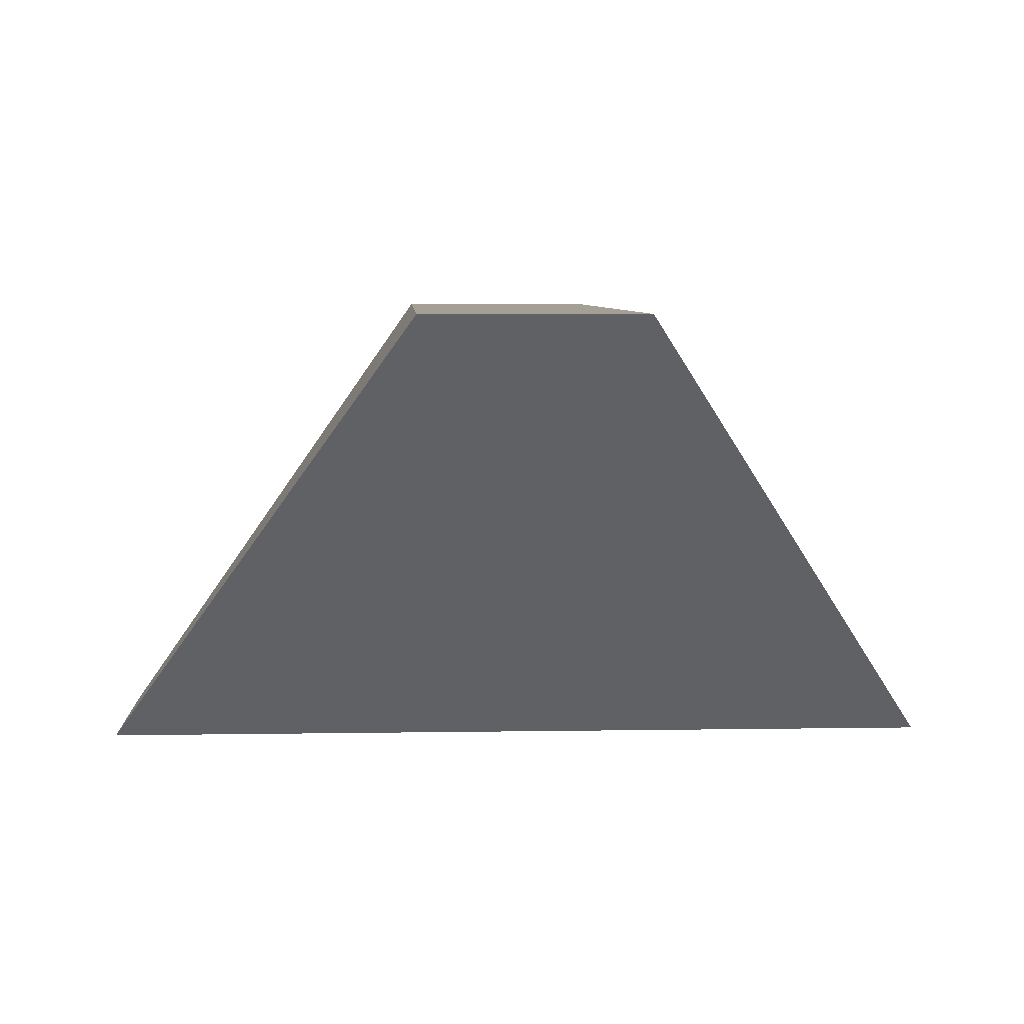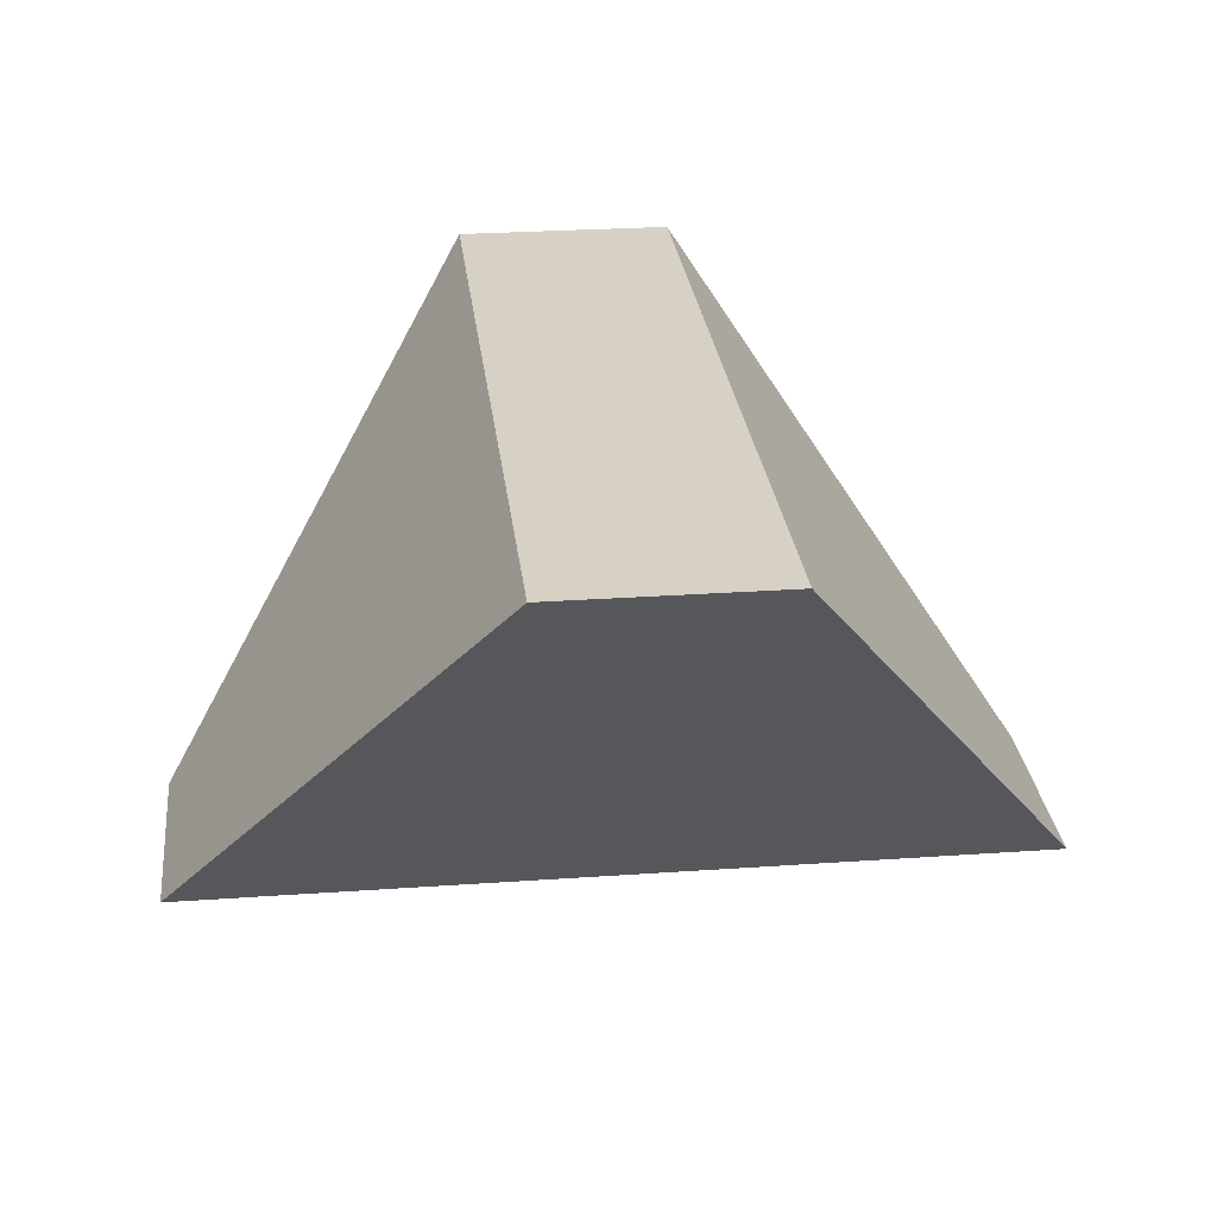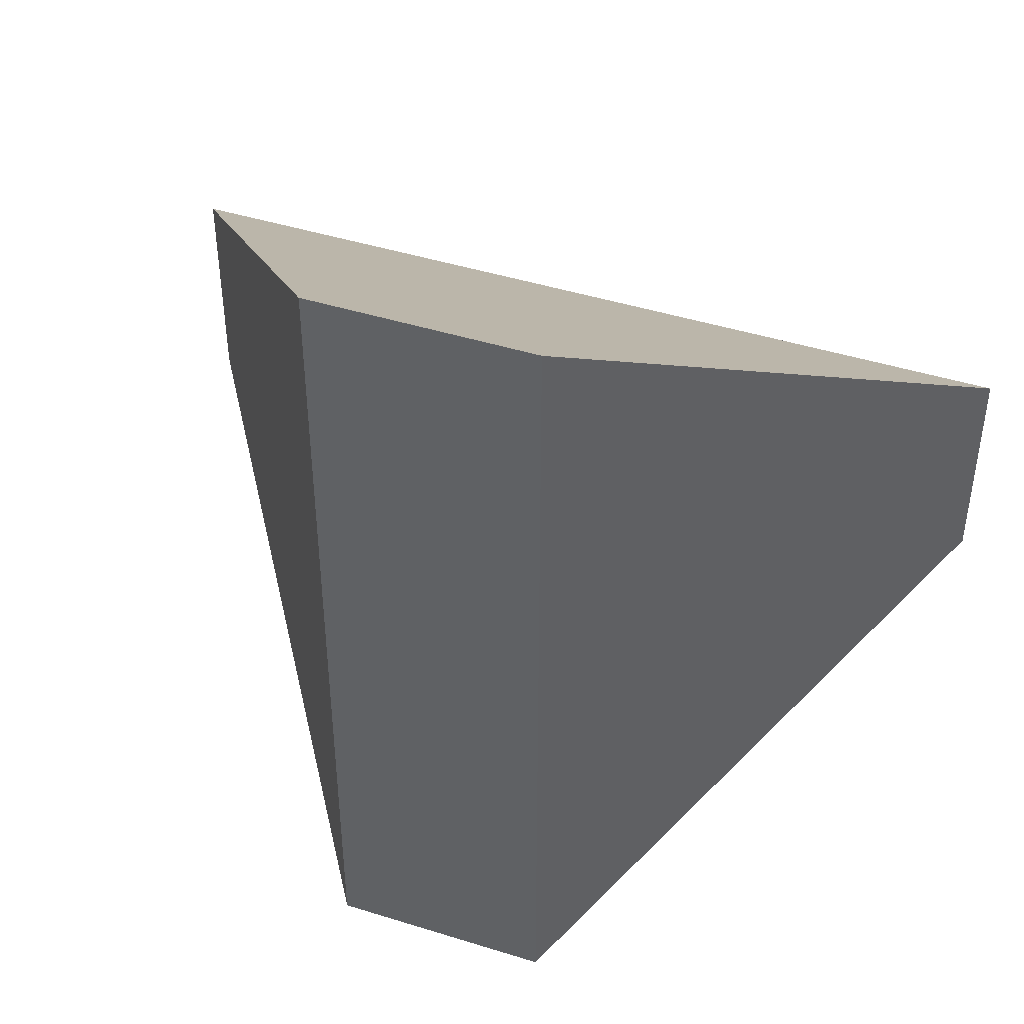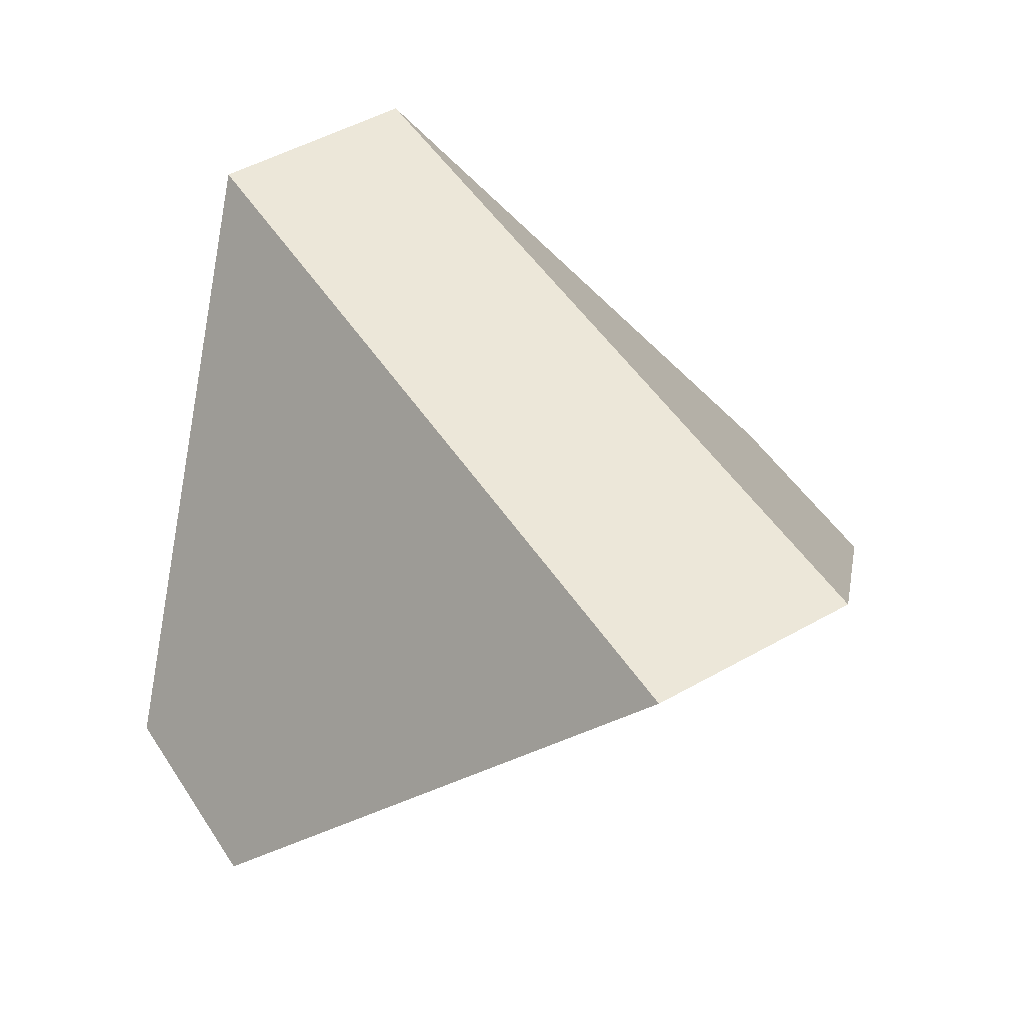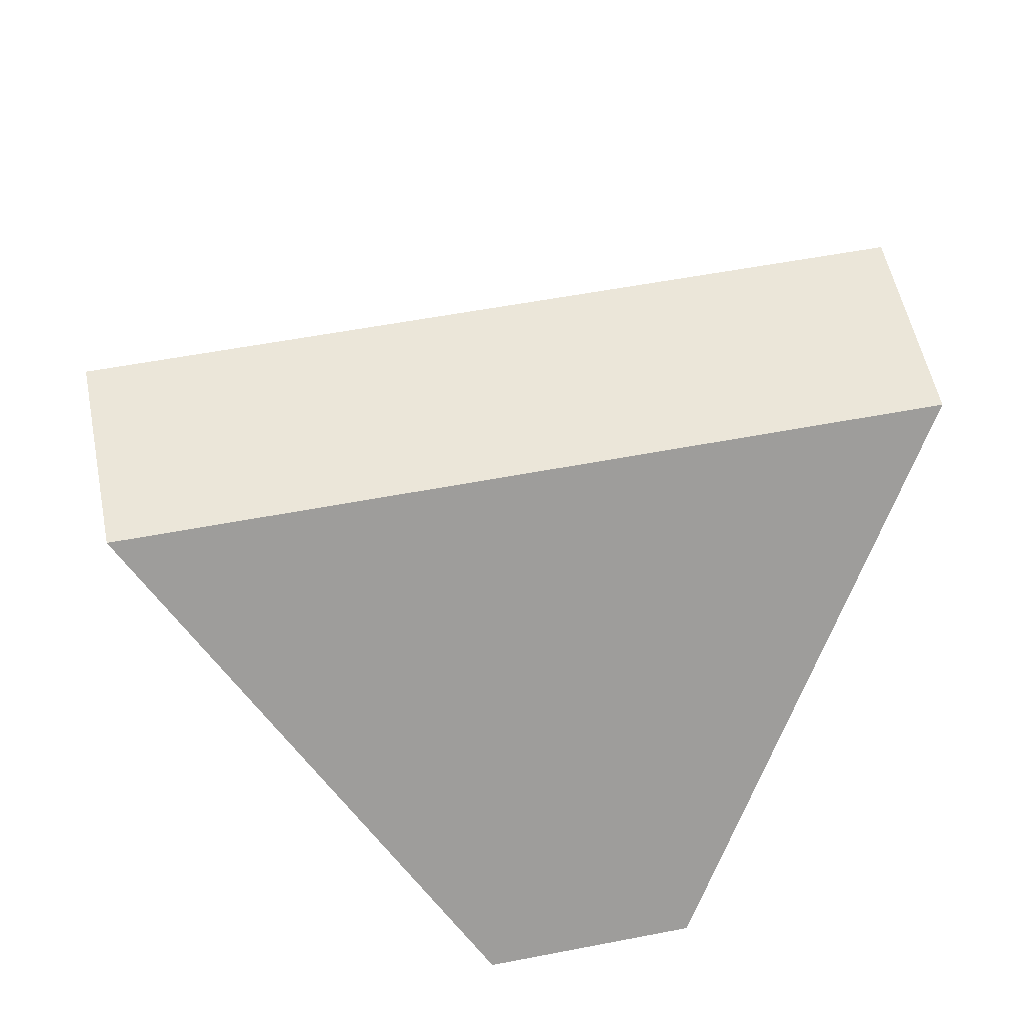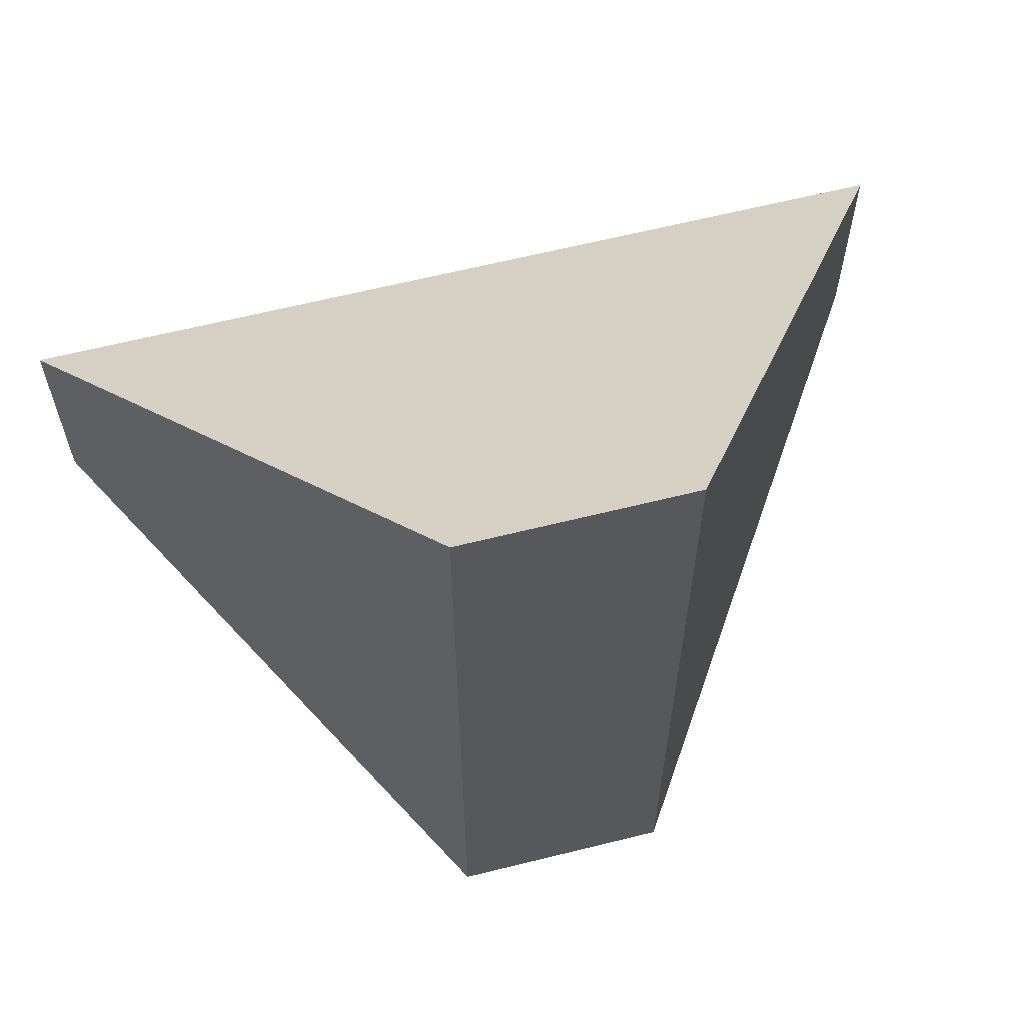
<metadata>
{"format":"obj","ext":"obj","renderer":"f3d","projection":"perspective","resolution":1024,"background":"white","views":[{"elev":5.9,"azim":87.1,"up":"+Y"},{"elev":26.8,"azim":-96.3,"up":"+Y"},{"elev":44.8,"azim":20.0,"up":"+Z"},{"elev":49.8,"azim":58.0,"up":"+Y"},{"elev":55.6,"azim":168.5,"up":"+Y"},{"elev":63.5,"azim":-14.1,"up":"+Z"}]}
</metadata>
<code>
v -0.1626 0.1142 -0.6062
v -0.1627 0.1142 -0.5293
v -0.2759 -0.04577 -0.4162
v -0.2757 -0.04577 -0.7194
v -0.3526 -0.04577 -0.7194
v -0.4658 0.1142 -0.6064
v -0.4658 0.1142 -0.5294
v -0.3528 -0.04577 -0.4163
f 1 2 3
f 1 3 4
f 5 6 1
f 5 1 4
f 7 6 5
f 7 5 8
f 3 2 7
f 3 7 8
f 6 7 2
f 6 2 1
f 3 8 5
f 3 5 4

</code>
